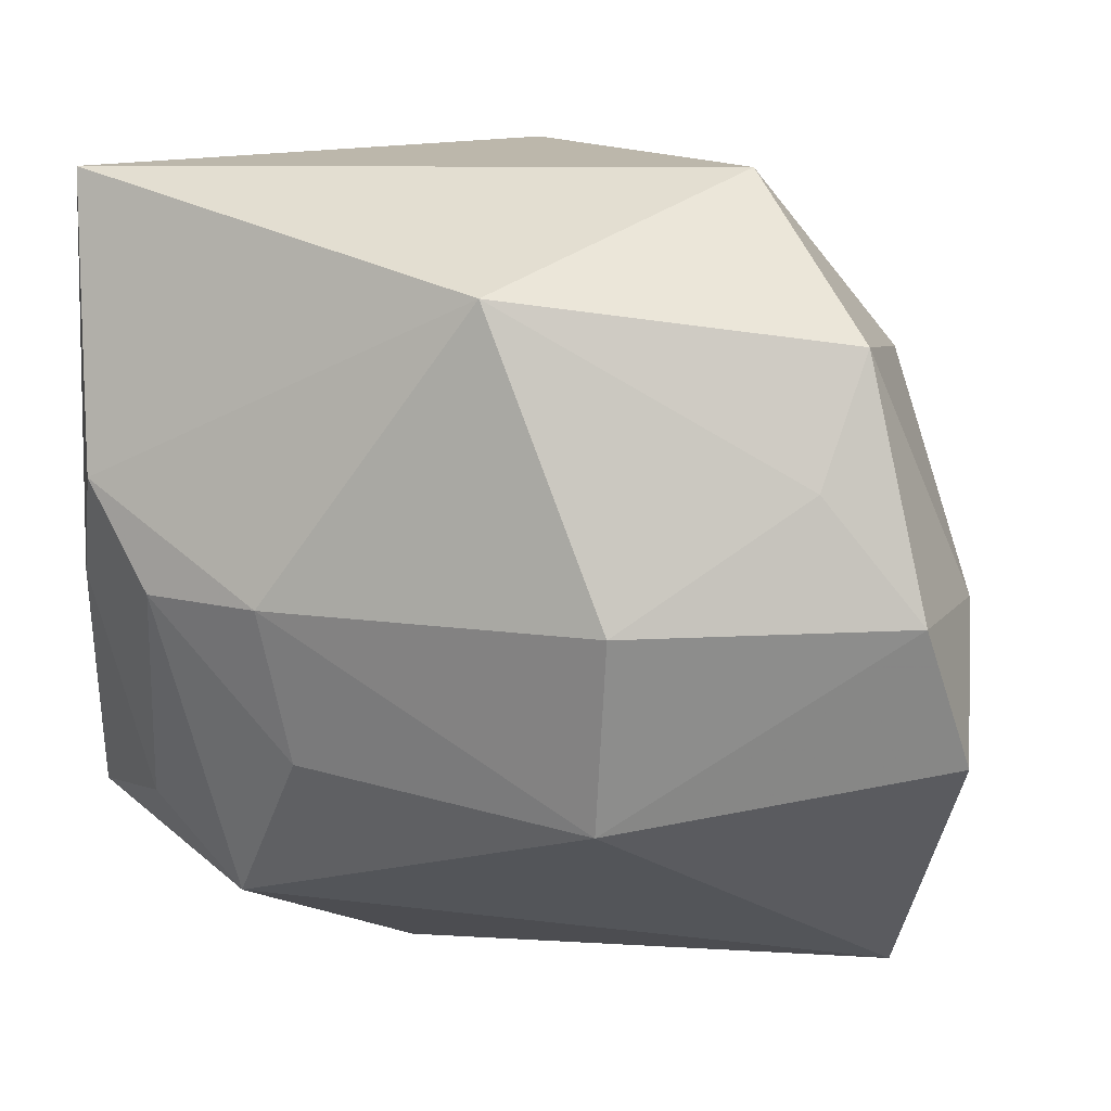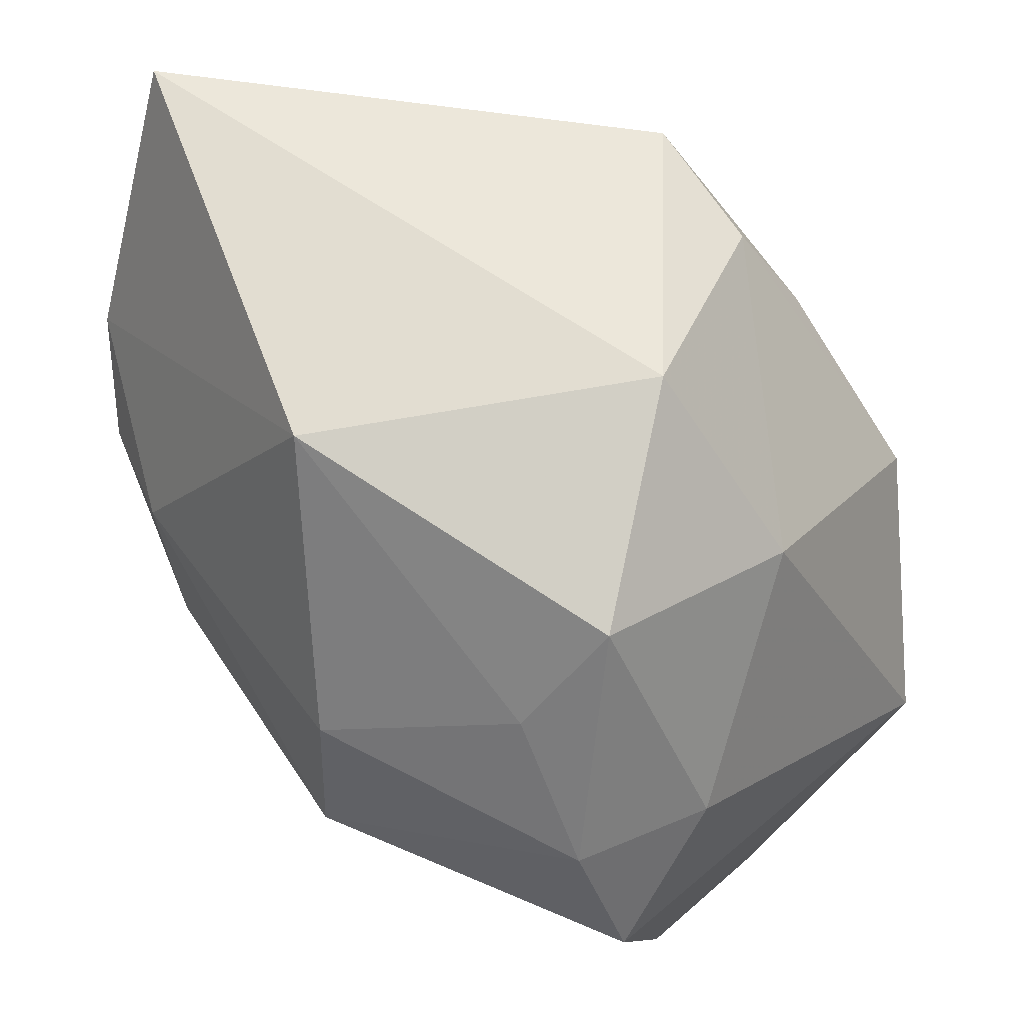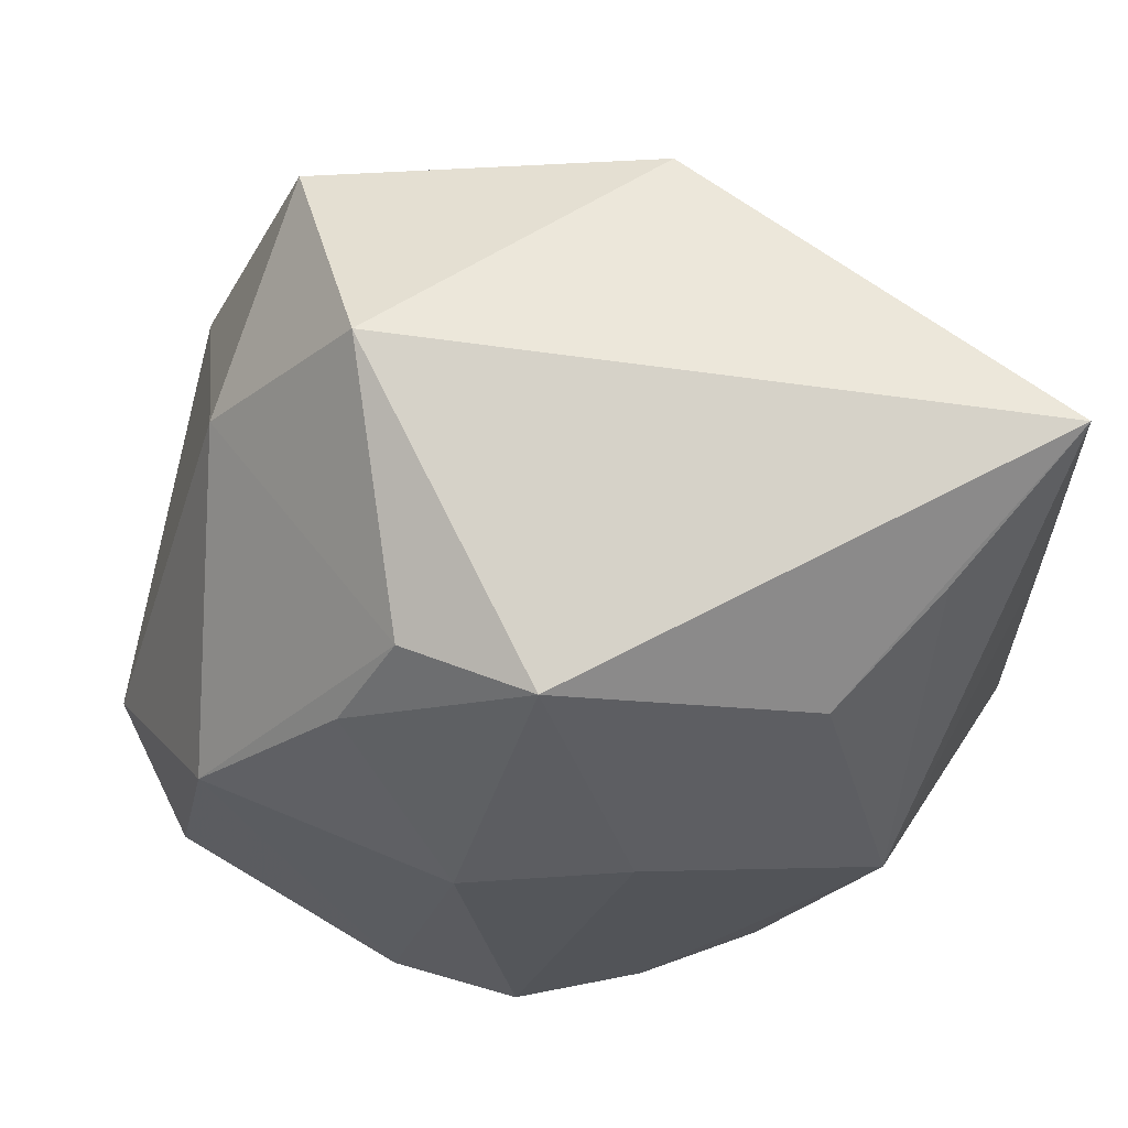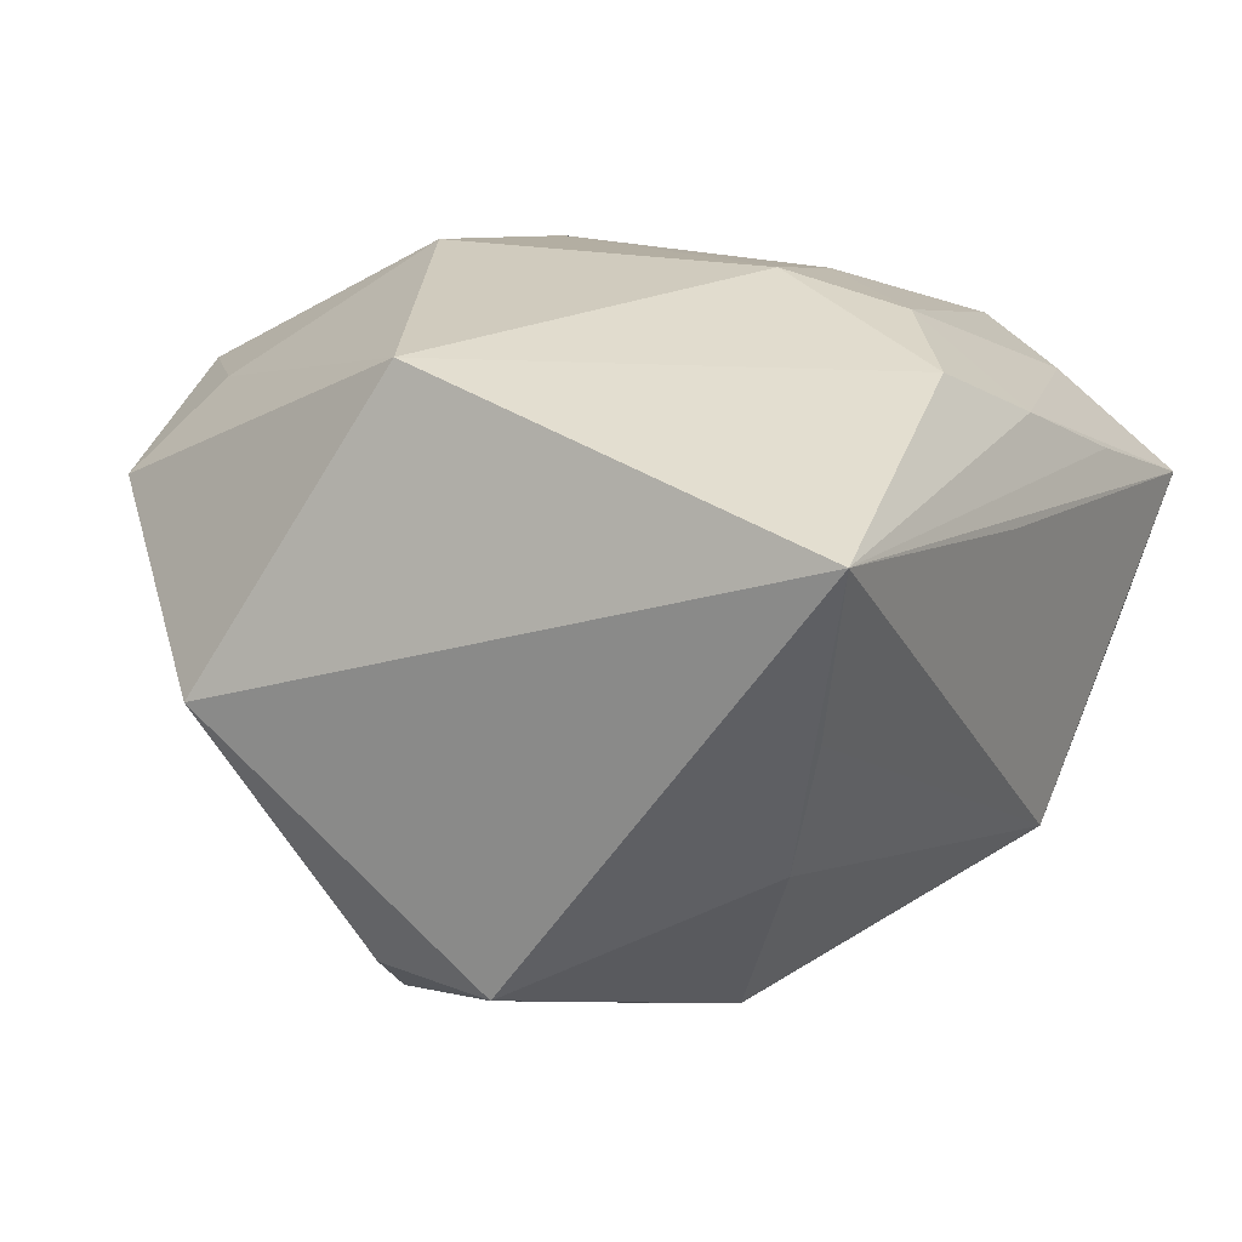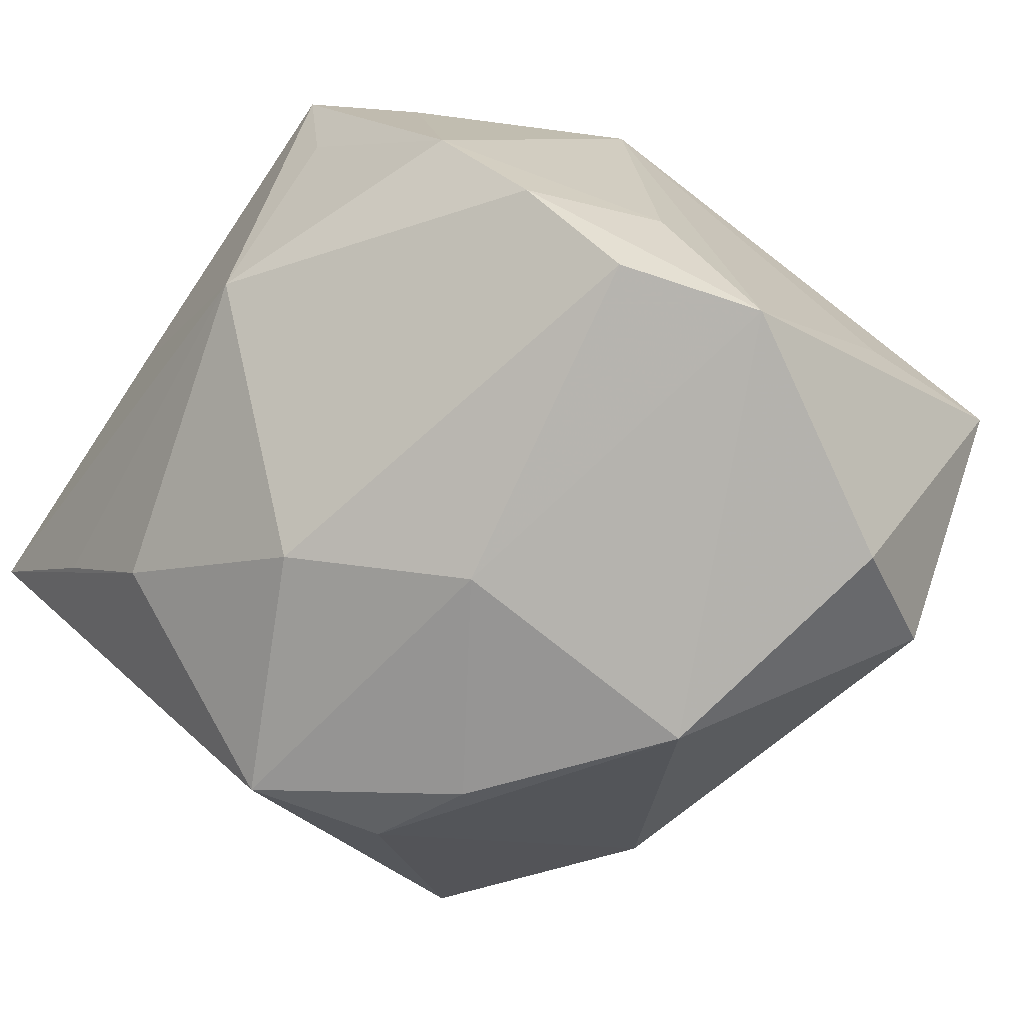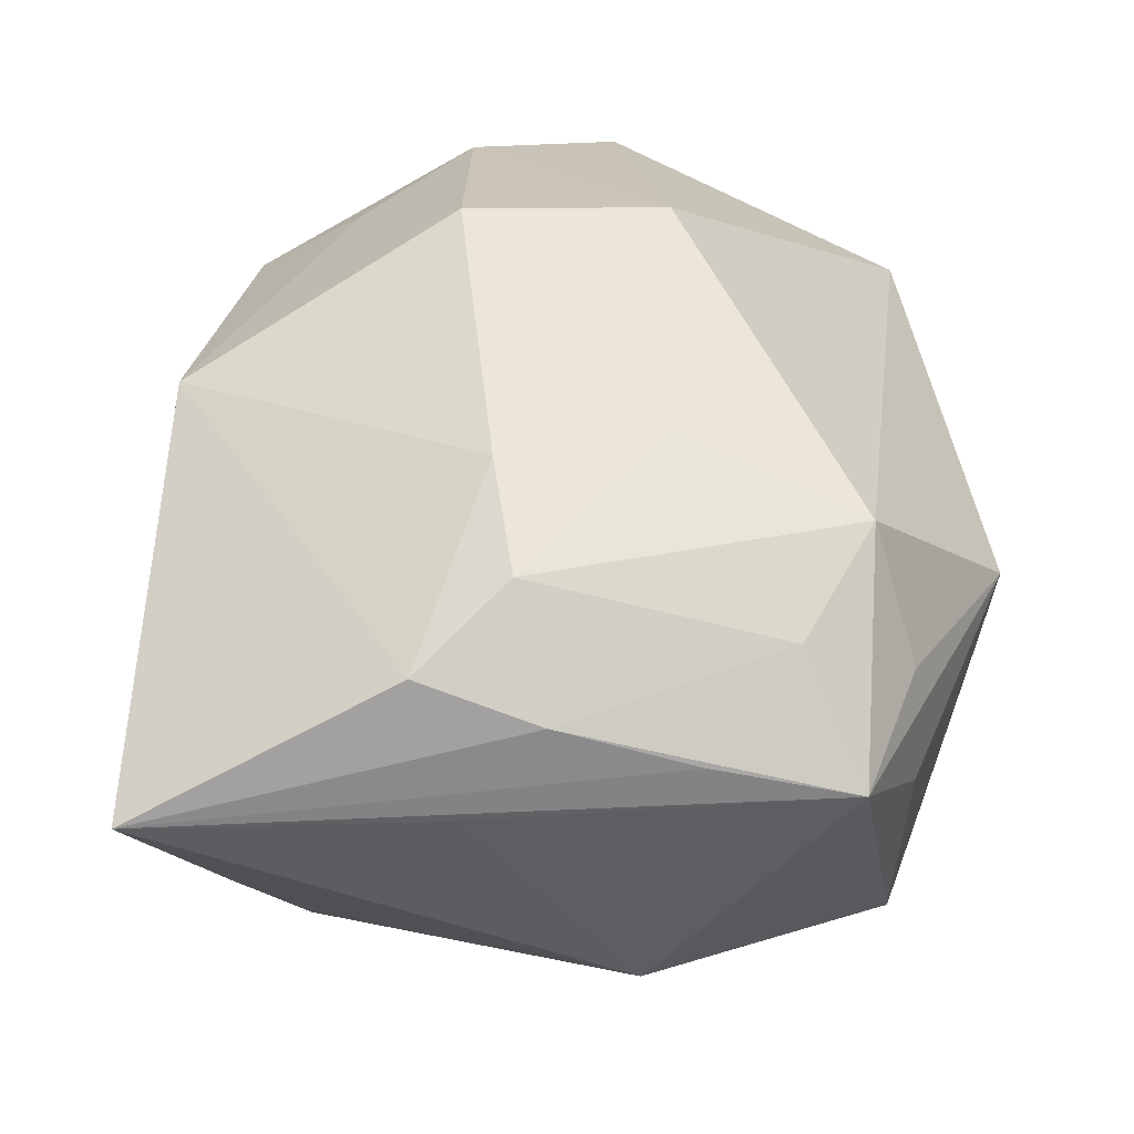
<metadata>
{"format":"obj","ext":"obj","renderer":"f3d","projection":"perspective","resolution":1024,"background":"white","views":[{"elev":25.5,"azim":14.1,"up":"+Y"},{"elev":56.2,"azim":51.3,"up":"+Y"},{"elev":65.7,"azim":-158.1,"up":"+Y"},{"elev":7.9,"azim":-149.4,"up":"+Z"},{"elev":-79.9,"azim":-34.4,"up":"+Z"},{"elev":43.7,"azim":-92.3,"up":"+Z"}]}
</metadata>
<code>
v 0.0107 0.0077 0.02654
v -0.0145 0.005953 0.02482
v 0.007542 0.0173 -0.02325
v 0.03254 0.004175 0.00691
v -0.03011 -0.01573 0.0005103
v -0.02747 0.02489 -0.002413
v 0.01792 0.003689 -0.02671
v -0.005831 0.02713 -0.02019
v 0.03408 -0.004787 0.01588
v -0.01805 -0.01933 0.02126
v 0.02474 0.01748 -0.006263
v -0.03299 -0.01788 0.01061
v 0.02843 -0.02751 0.006345
v -0.03215 -0.007275 0.01292
v 0.02199 -0.01568 -0.026
v -0.03097 0.002938 0.01584
v 0.00446 -0.02599 -0.02671
v 0.0159 -0.02812 -0.0109
v -0.02298 0.02004 -0.01172
v -0.01403 0.009543 -0.02335
v -0.005987 -0.02291 -0.02647
v -0.02589 -0.01391 0.01771
v -0.009305 -0.0306 0.00756
v -0.02351 0.004856 0.02222
v -0.001781 0.002391 -0.02671
v -0.02489 -0.02271 0.003024
v 0.004427 0.02472 -0.01957
v -0.02948 -0.003654 -0.01213
v -0.02309 -0.02216 0.01227
v -0.01441 -0.02334 -0.02083
v 0.0301 -0.01174 -0.01891
v 0.02299 0.01546 0.01719
v 0.02733 -0.02842 -0.005603
v -0.02894 0.01177 0.01868
v -0.03233 0.03145 0.008959
v 0.02503 0.0238 0.01099
v 0.01002 -0.00748 0.0267
v -0.03266 0.00901 0.009066
v 0.0002812 0.02809 0.01957
v -0.004483 -0.02703 -0.01715
v -0.01232 -0.006038 0.02457
v -0.02171 -0.0226 -0.01451
v 0.03076 0.006715 0.01795
v 0.01444 0.03145 -0.002511
f 25 7 17
f 19 35 8
f 12 35 38
f 38 28 12
f 35 28 38
f 8 35 44
f 4 36 43
f 35 34 39
f 39 44 35
f 36 44 39
f 12 28 5
f 5 42 12
f 28 42 5
f 17 23 40
f 23 42 40
f 26 23 12
f 12 42 26
f 26 42 23
f 21 25 17
f 6 28 35
f 35 19 6
f 6 19 28
f 12 23 29
f 29 10 12
f 23 10 29
f 41 10 37
f 24 10 41
f 12 10 22
f 22 10 24
f 16 34 35
f 12 22 16
f 24 34 16
f 16 22 24
f 8 44 27
f 11 44 36
f 11 36 4
f 7 27 11
f 11 27 44
f 2 41 37
f 24 41 2
f 2 34 24
f 2 39 34
f 32 43 36
f 36 39 32
f 28 19 20
f 20 19 8
f 25 21 20
f 8 25 20
f 30 40 42
f 30 42 28
f 17 40 30
f 30 21 17
f 28 20 30
f 30 20 21
f 4 43 9
f 9 43 37
f 18 23 17
f 17 33 18
f 18 33 23
f 17 7 15
f 15 33 17
f 23 33 13
f 37 10 13
f 13 10 23
f 13 9 37
f 14 35 12
f 12 16 14
f 14 16 35
f 8 27 3
f 3 27 7
f 3 25 8
f 7 25 3
f 43 32 1
f 1 32 39
f 37 43 1
f 39 2 1
f 1 2 37
f 31 15 7
f 7 11 31
f 31 11 4
f 4 9 31
f 33 15 31
f 31 13 33
f 9 13 31

</code>
